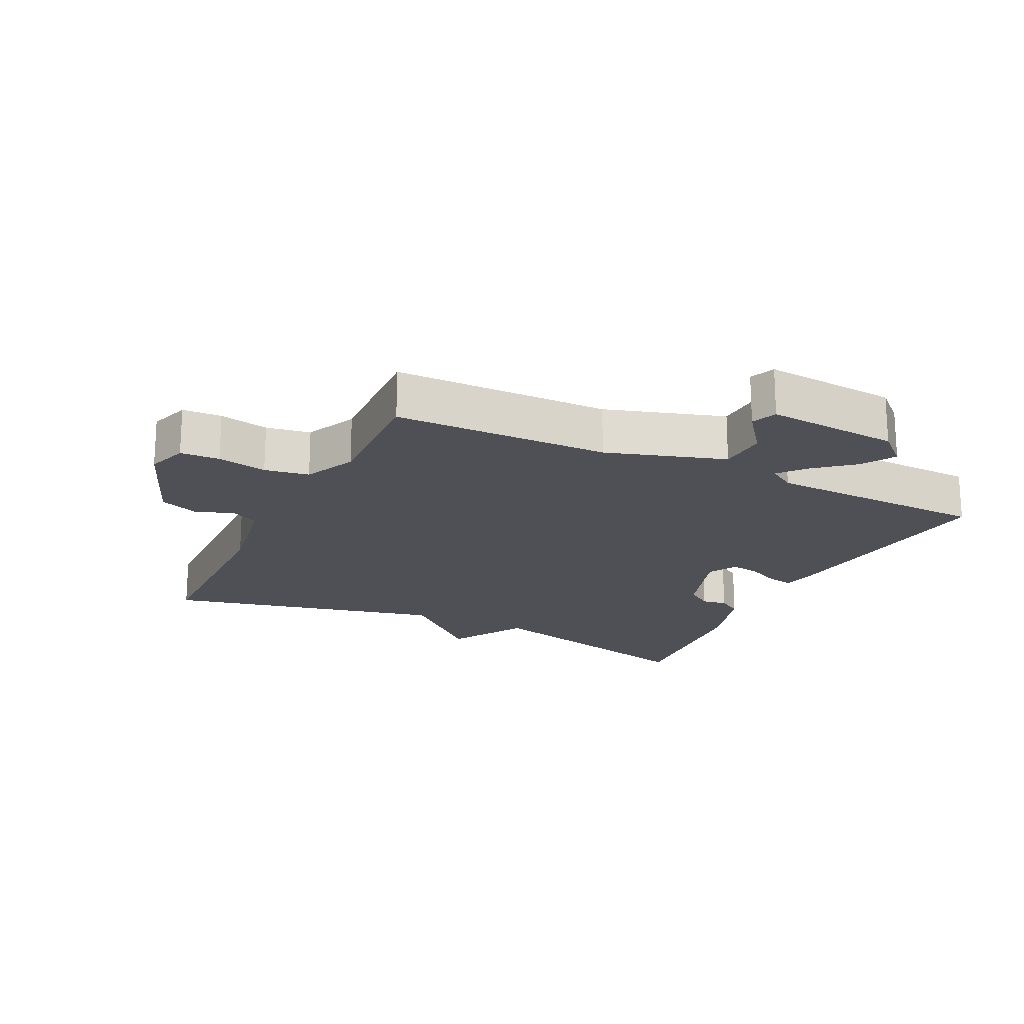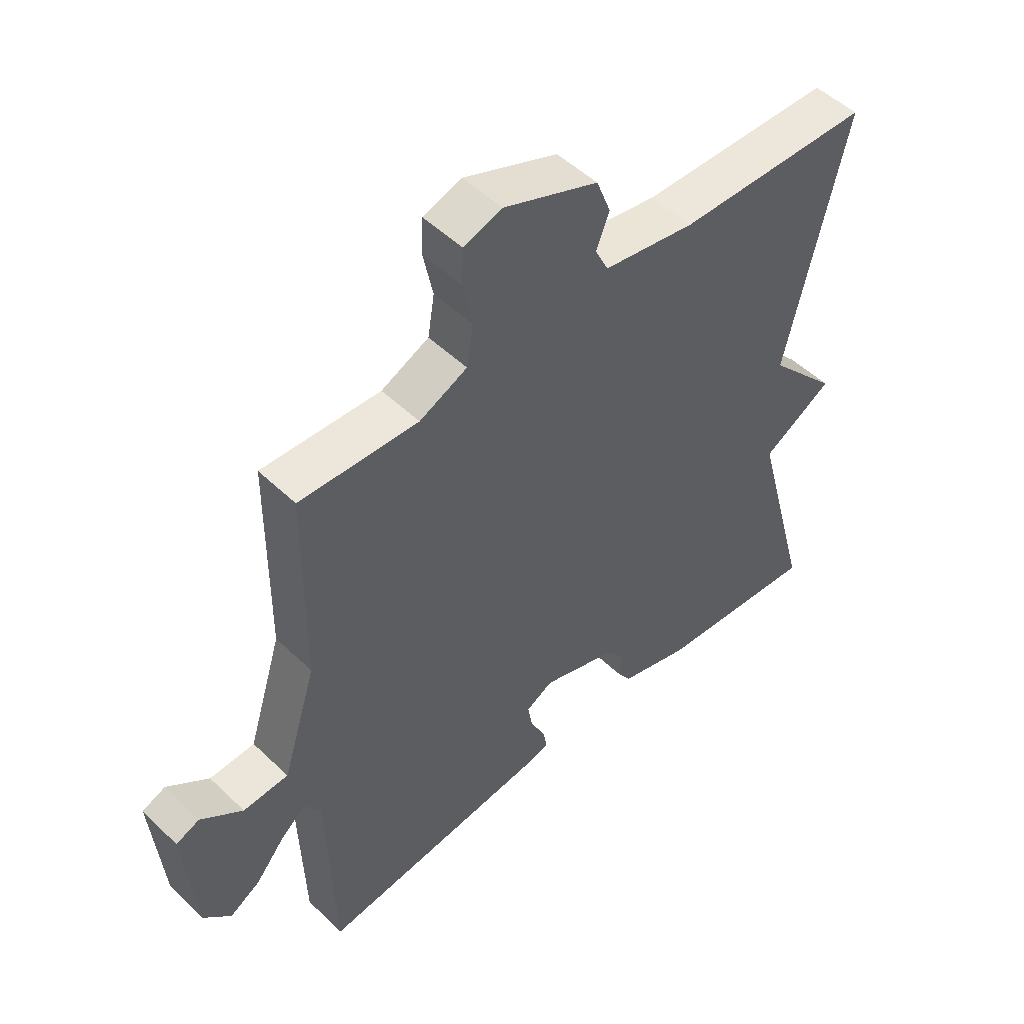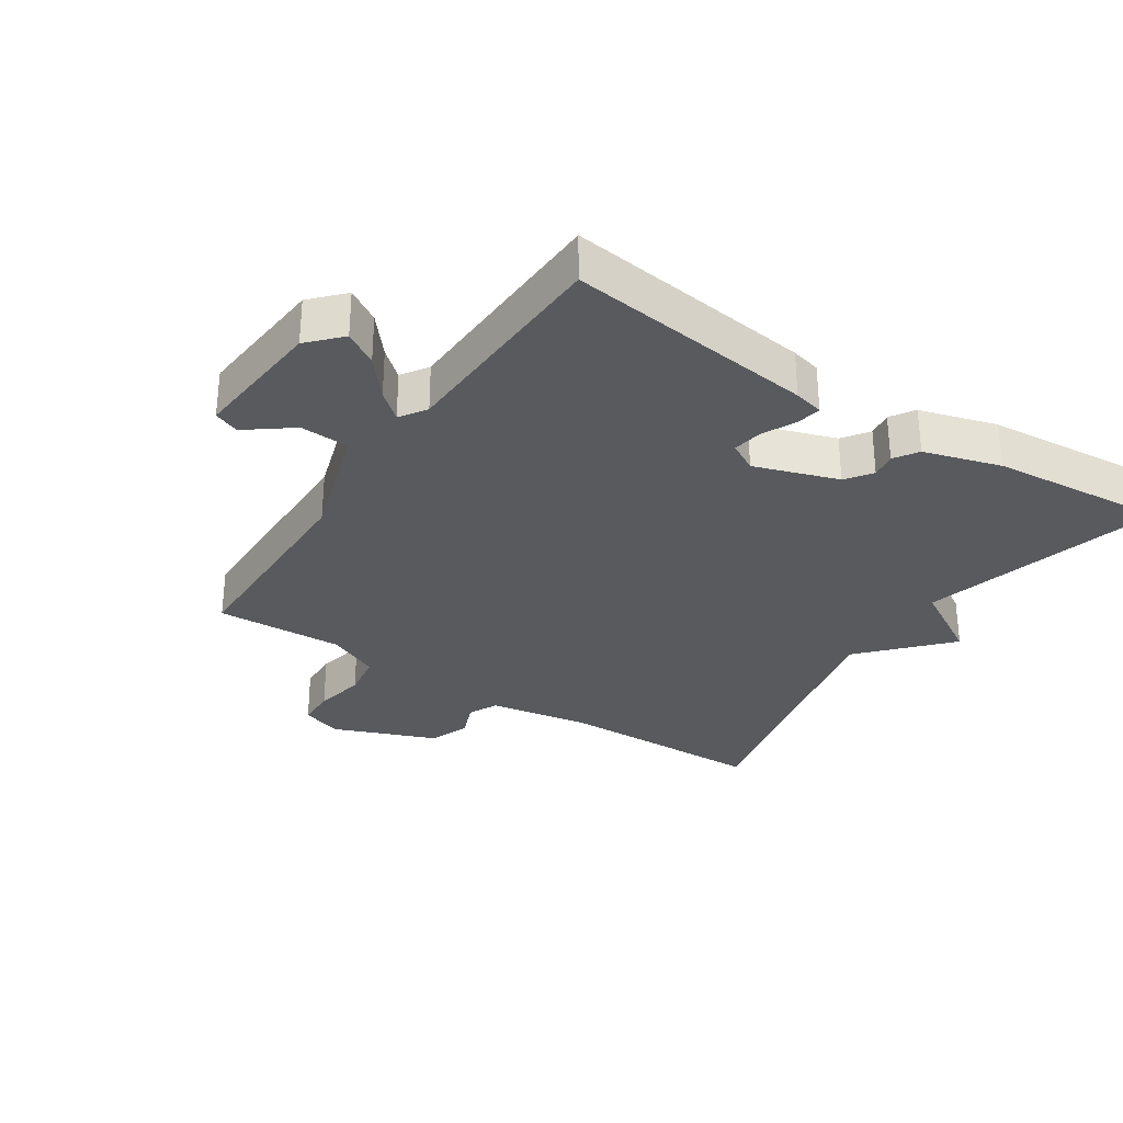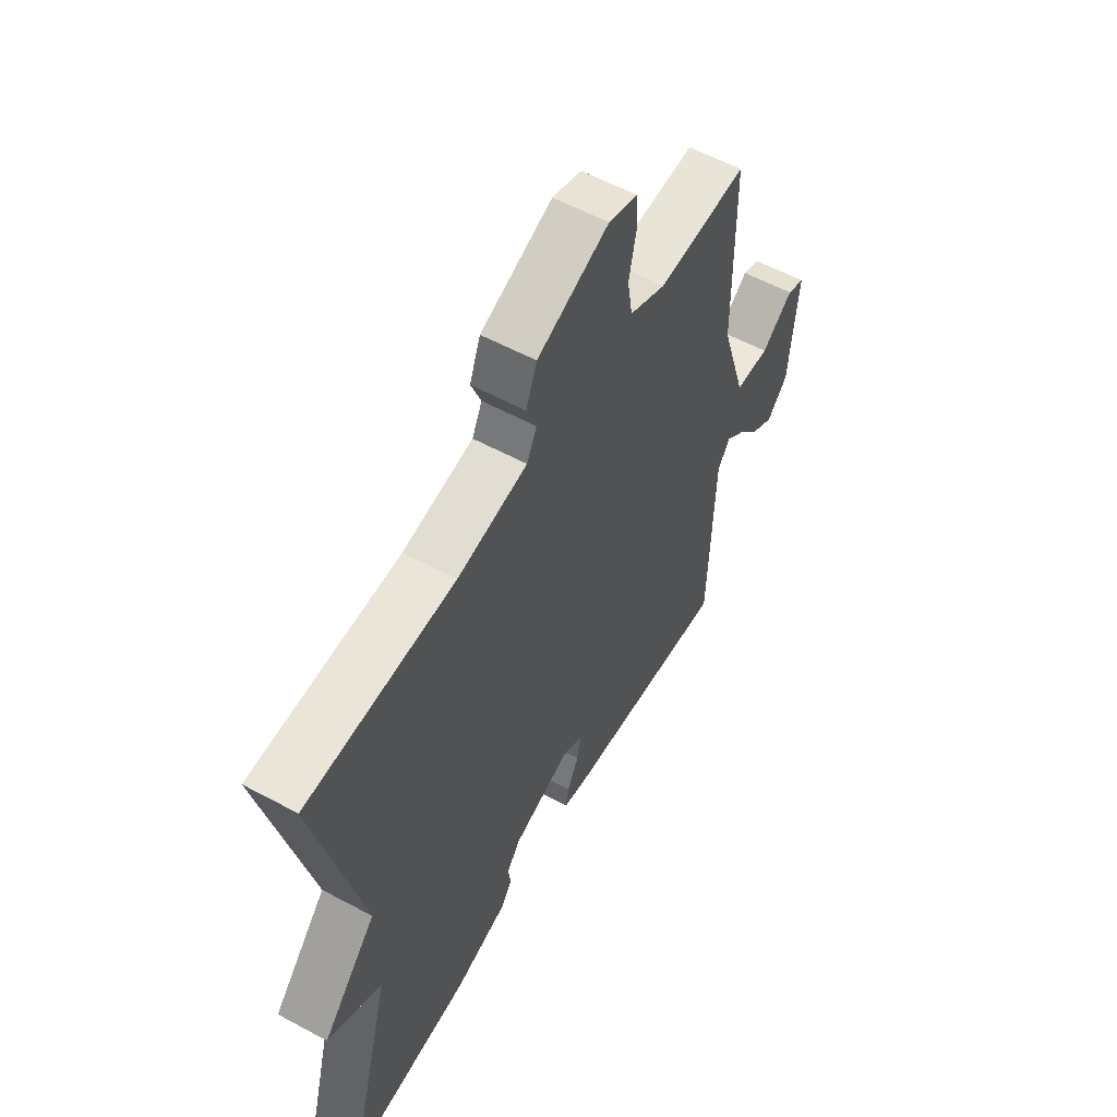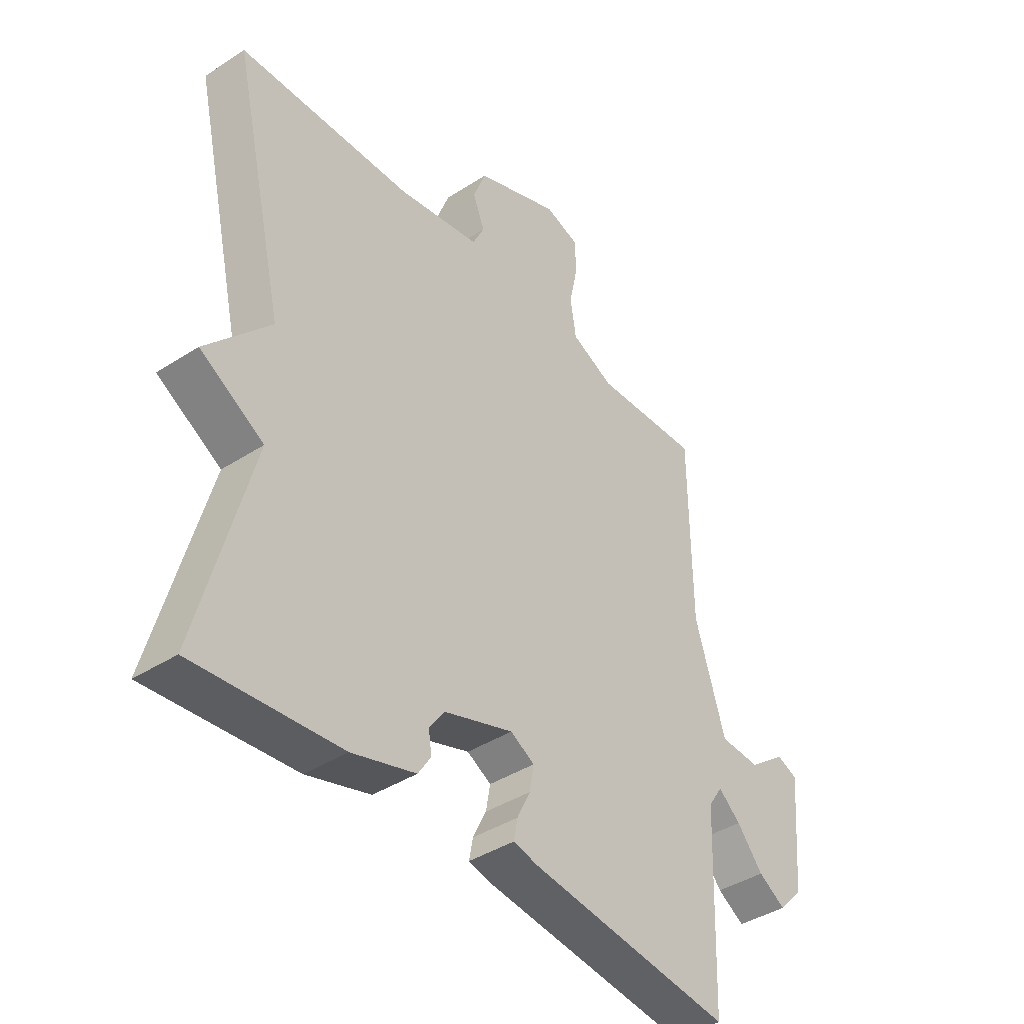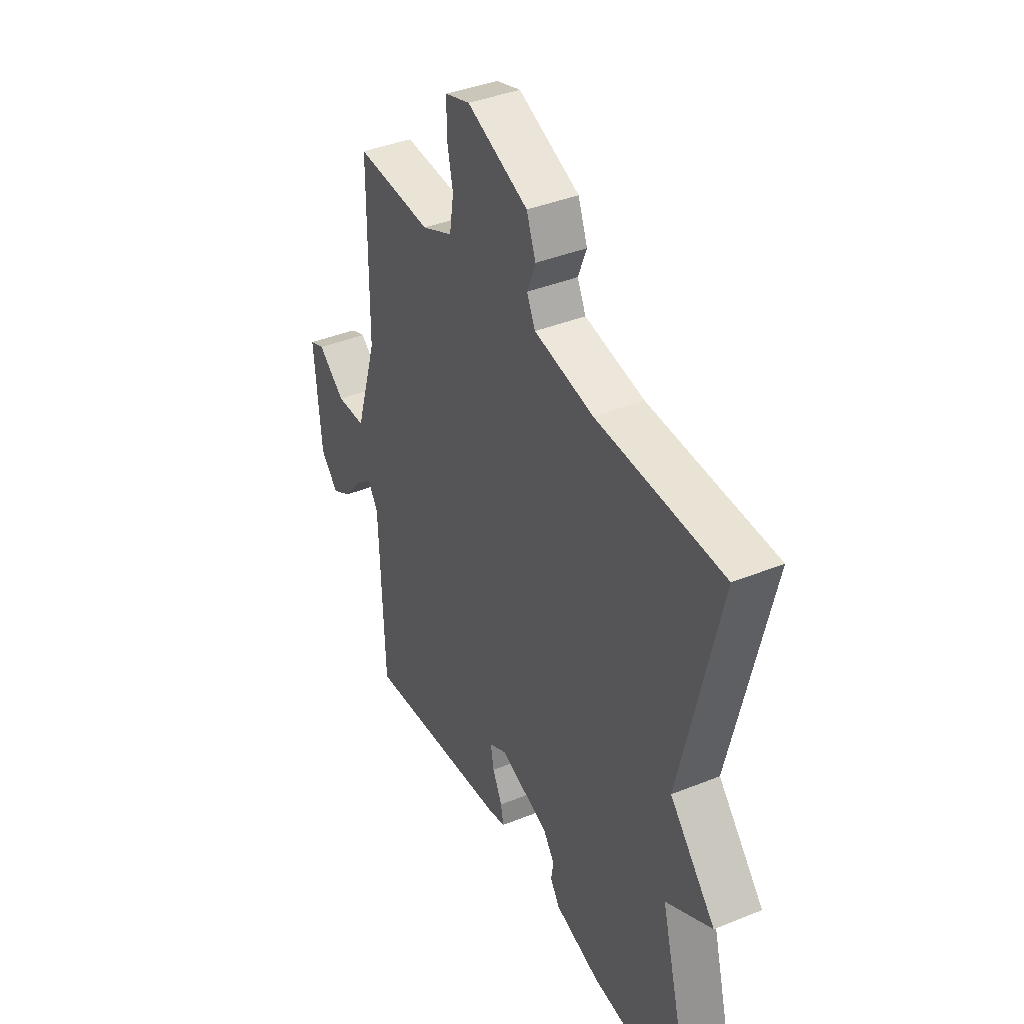
<metadata>
{"format":"obj","ext":"obj","renderer":"f3d","projection":"perspective","resolution":1024,"background":"white","views":[{"elev":-19.4,"azim":64.2,"up":"+Y"},{"elev":50.5,"azim":136.3,"up":"+Z"},{"elev":-30.9,"azim":146.7,"up":"+Y"},{"elev":57.4,"azim":-60.7,"up":"+Z"},{"elev":-40.6,"azim":-51.6,"up":"+Z"},{"elev":40.0,"azim":-116.5,"up":"+Z"}]}
</metadata>
<code>
v 0.5 0.07 -0.5
v 0.118 0.07 -0.453
v 0.072 0.07 -0.442
v 0.079 0.07 -0.404
v 0.104 0.07 -0.353
v 0.112 0.07 -0.307
v 0.067 0.07 -0.282
v -0.062 0.07 -0.325
v -0.091 0.07 -0.365
v -0.085 0.07 -0.404
v -0.109 0.07 -0.441
v -0.228 0.07 -0.476
v -0.5 0.07 -0.5
v -0.401 0.07 -0.131
v -0.52 0.07 -0.061
v -0.401 0.07 0.069
v -0.5 0.07 0.5
v -0.175 0.07 0.506
v -0.021 0.07 0.532
v 0.001 0.07 0.577
v -0.021 0.07 0.633
v 0.003 0.07 0.695
v 0.161 0.07 0.757
v 0.225 0.07 0.736
v 0.227 0.07 0.675
v 0.211 0.07 0.598
v 0.222 0.07 0.529
v 0.302 0.07 0.492
v 0.5 0.07 0.5
v 0.503 0.07 0.166
v 0.56 0.07 -0.018
v 0.636 0.07 -0.022
v 0.706 0.07 0.031
v 0.745 0.07 0.015
v 0.727 0.07 -0.192
v 0.681 0.07 -0.241
v 0.63 0.07 -0.21
v 0.581 0.07 -0.151
v 0.539 0.07 -0.115
v 0.512 0.07 -0.156
v 0.5 0 -0.5
v 0.118 0 -0.453
v 0.072 0 -0.442
v 0.079 0 -0.404
v 0.104 0 -0.353
v 0.112 0 -0.307
v 0.067 0 -0.282
v -0.062 0 -0.325
v -0.091 0 -0.365
v -0.085 0 -0.404
v -0.109 0 -0.441
v -0.228 0 -0.476
v -0.5 0 -0.5
v -0.401 0 -0.131
v -0.52 0 -0.061
v -0.401 0 0.069
v -0.5 0 0.5
v -0.175 0 0.506
v -0.021 0 0.532
v 0.001 0 0.577
v -0.021 0 0.633
v 0.003 0 0.695
v 0.161 0 0.757
v 0.225 0 0.736
v 0.227 0 0.675
v 0.211 0 0.598
v 0.222 0 0.529
v 0.302 0 0.492
v 0.5 0 0.5
v 0.503 0 0.166
v 0.56 0 -0.018
v 0.636 0 -0.022
v 0.706 0 0.031
v 0.745 0 0.015
v 0.727 0 -0.192
v 0.681 0 -0.241
v 0.63 0 -0.21
v 0.581 0 -0.151
v 0.539 0 -0.115
v 0.512 0 -0.156
f 36 37 38
f 35 36 38
f 34 35 38
f 33 34 38
f 32 33 38
f 31 32 38 39
f 30 31 39 40
f 28 29 30
f 40 1 2
f 30 40 2
f 28 30 2
f 27 28 2
f 24 25 26
f 23 24 26
f 22 23 26
f 21 22 26
f 20 21 26
f 19 20 26 27
f 16 17 18
f 16 18 19 27
f 14 15 16 27
f 12 13 14
f 11 12 14
f 10 11 14
f 9 10 14
f 8 9 14 27
f 2 3 4 5
f 2 5 6
f 27 2 6
f 7 8 27
f 6 7 27
f 78 77 76
f 78 76 75
f 78 75 74
f 78 74 73
f 78 73 72
f 79 78 72 71
f 80 79 71 70
f 70 69 68
f 42 41 80
f 42 80 70
f 42 70 68
f 42 68 67
f 66 65 64
f 66 64 63
f 66 63 62
f 66 62 61
f 66 61 60
f 67 66 60 59
f 58 57 56
f 67 59 58 56
f 67 56 55 54
f 54 53 52
f 54 52 51
f 54 51 50
f 54 50 49
f 67 54 49 48
f 45 44 43 42
f 46 45 42
f 46 42 67
f 67 48 47
f 67 47 46
f 1 41 42 2
f 2 42 43 3
f 3 43 44 4
f 4 44 45 5
f 5 45 46 6
f 6 46 47 7
f 7 47 48 8
f 8 48 49 9
f 9 49 50 10
f 10 50 51 11
f 11 51 52 12
f 12 52 53 13
f 13 53 54 14
f 14 54 55 15
f 15 55 56 16
f 16 56 57 17
f 17 57 58 18
f 18 58 59 19
f 19 59 60 20
f 20 60 61 21
f 21 61 62 22
f 22 62 63 23
f 23 63 64 24
f 24 64 65 25
f 25 65 66 26
f 26 66 67 27
f 27 67 68 28
f 28 68 69 29
f 29 69 70 30
f 30 70 71 31
f 31 71 72 32
f 32 72 73 33
f 33 73 74 34
f 34 74 75 35
f 35 75 76 36
f 36 76 77 37
f 37 77 78 38
f 38 78 79 39
f 39 79 80 40
f 40 80 41 1

</code>
